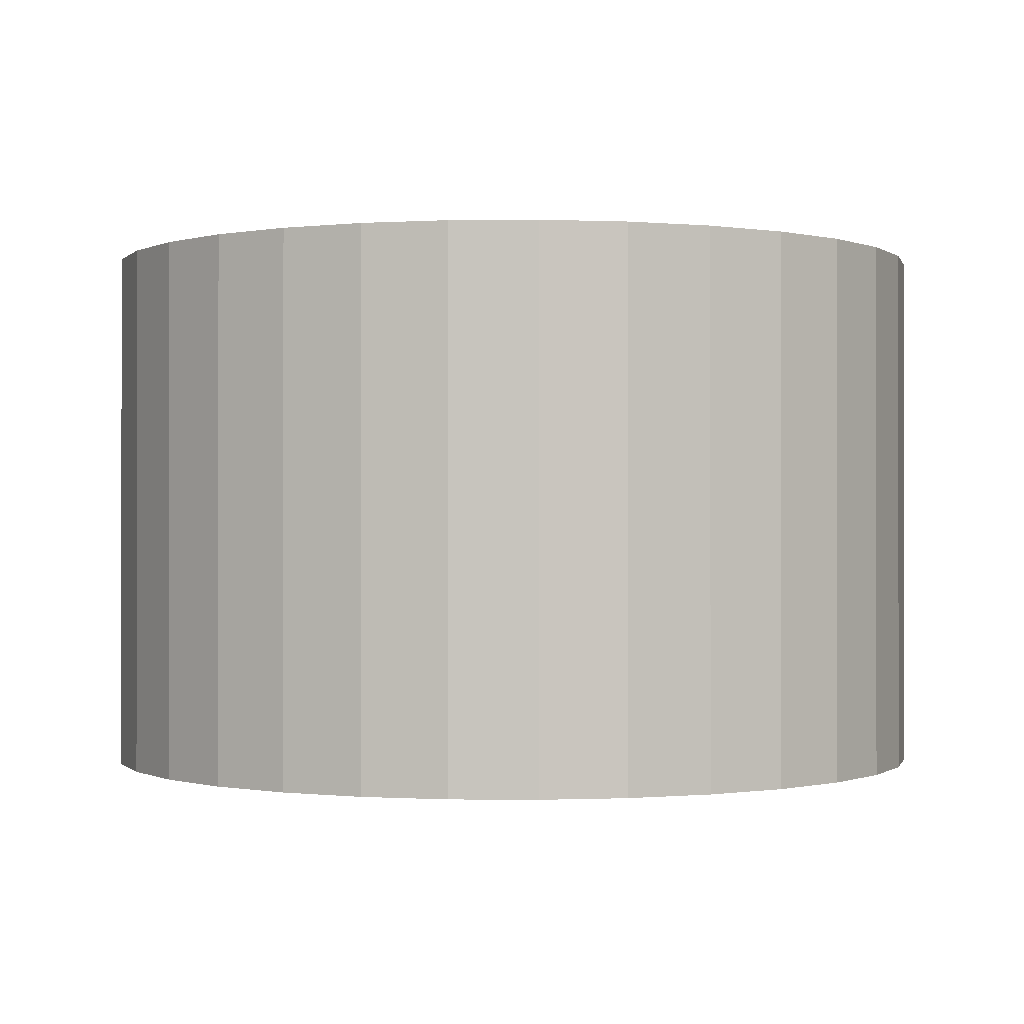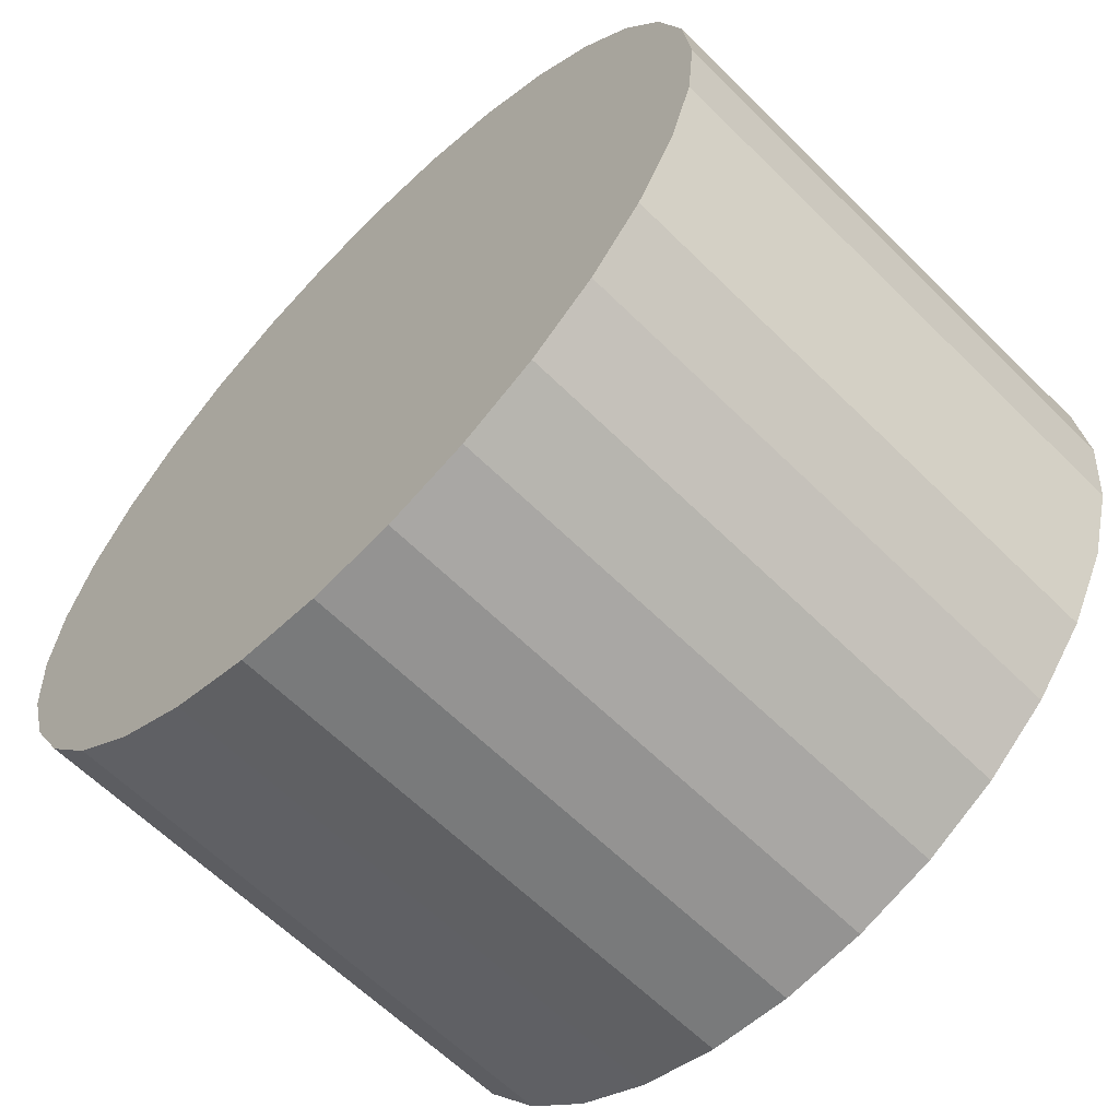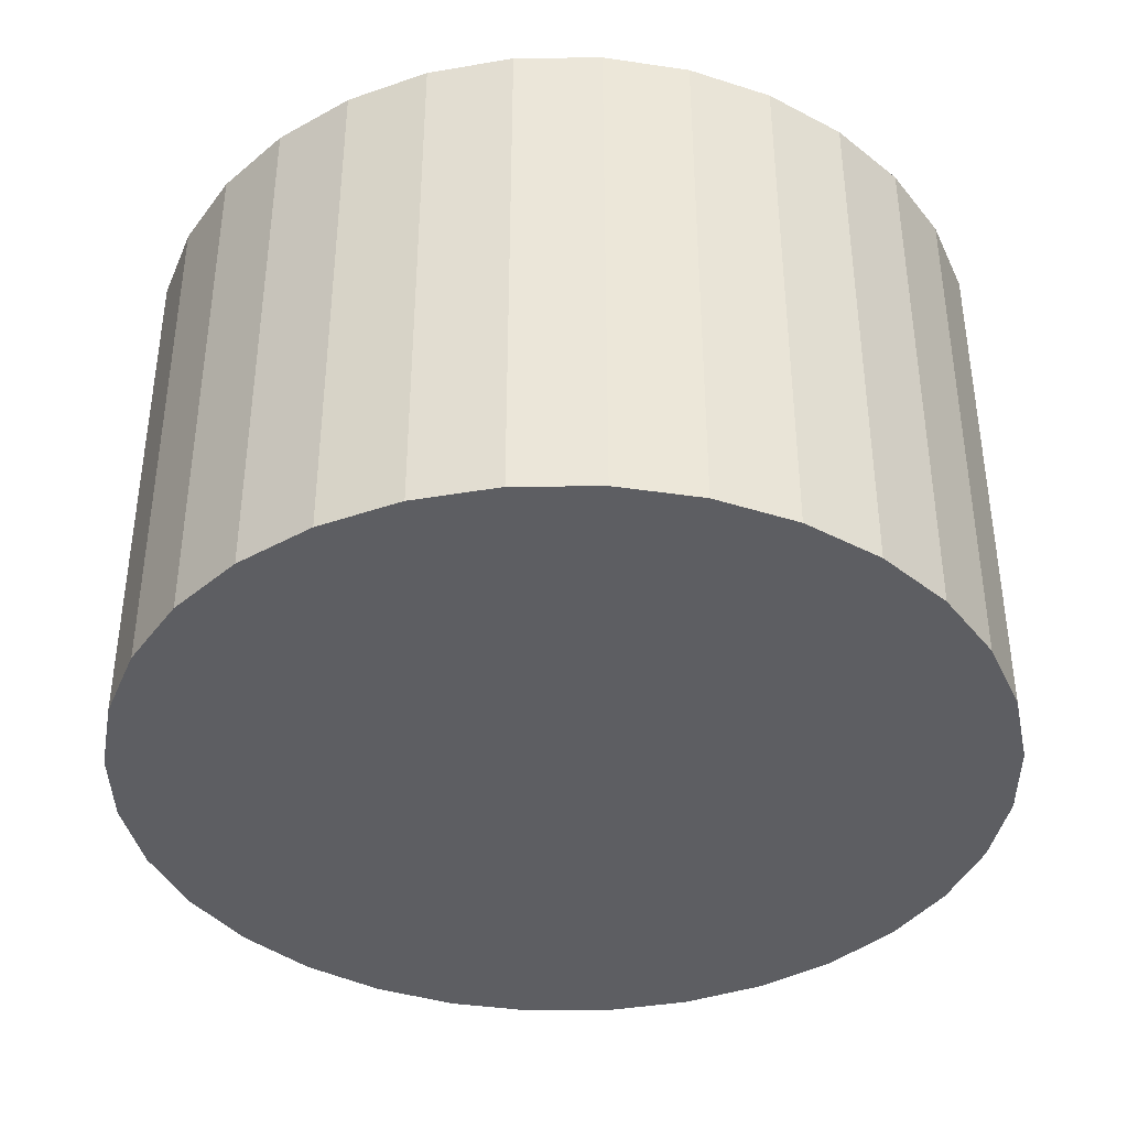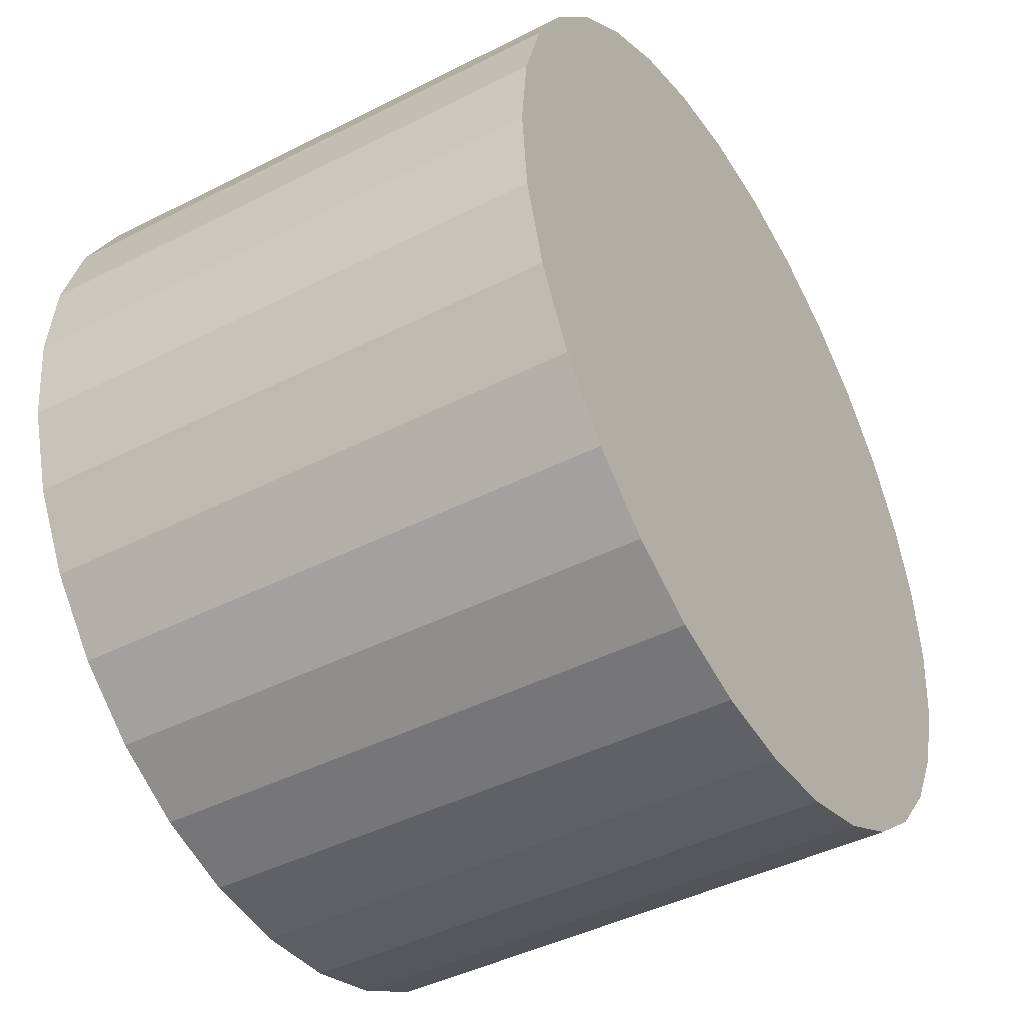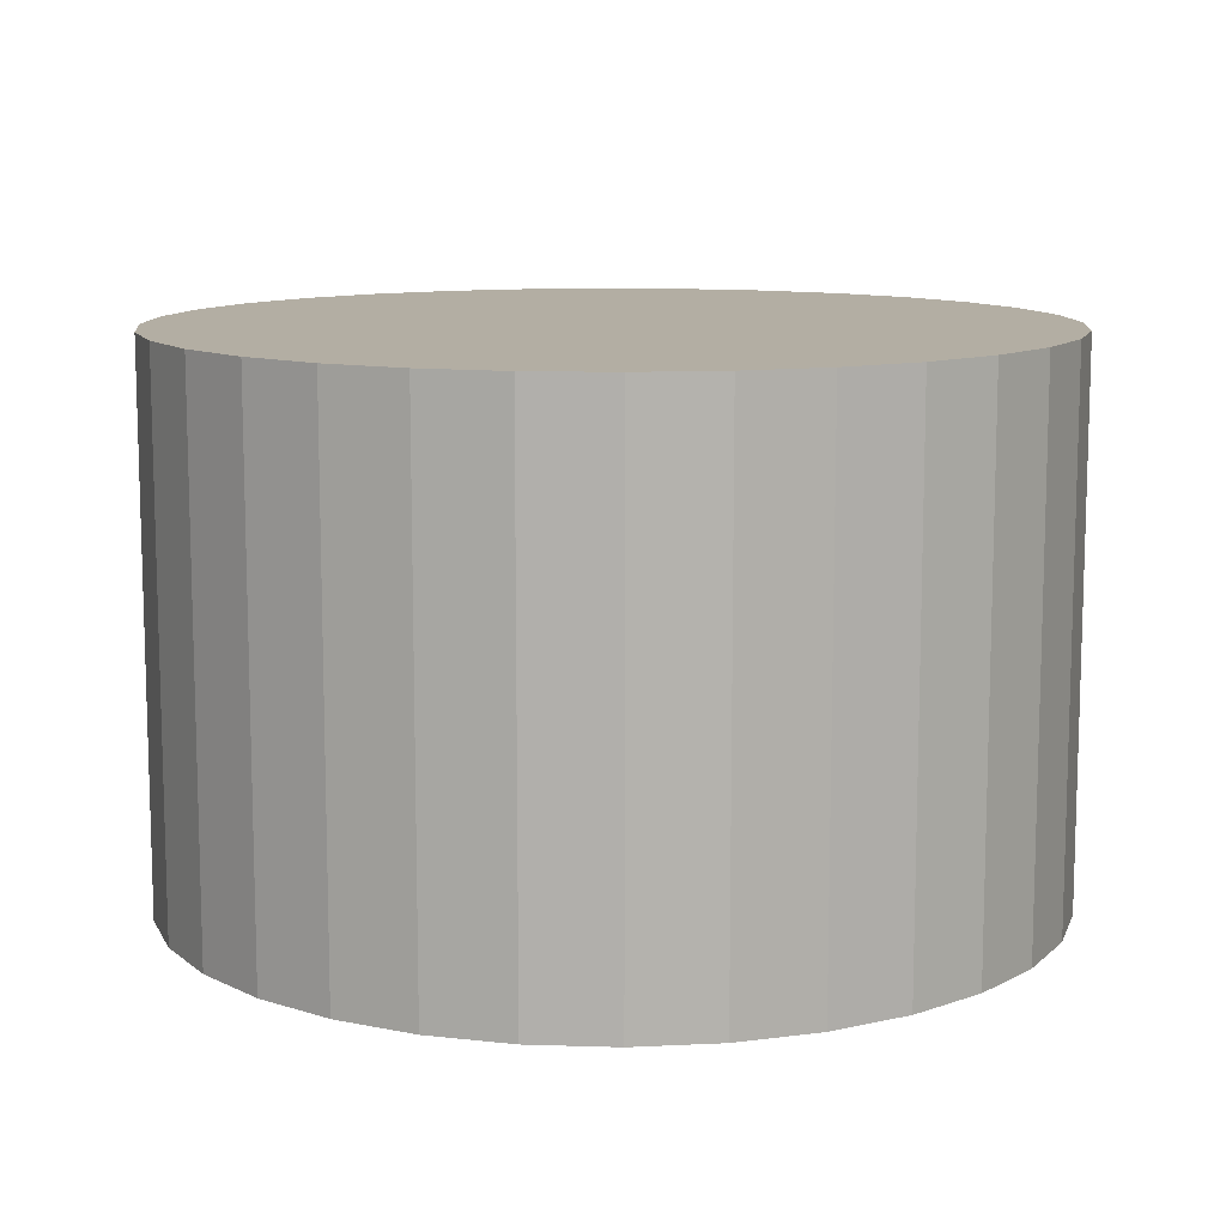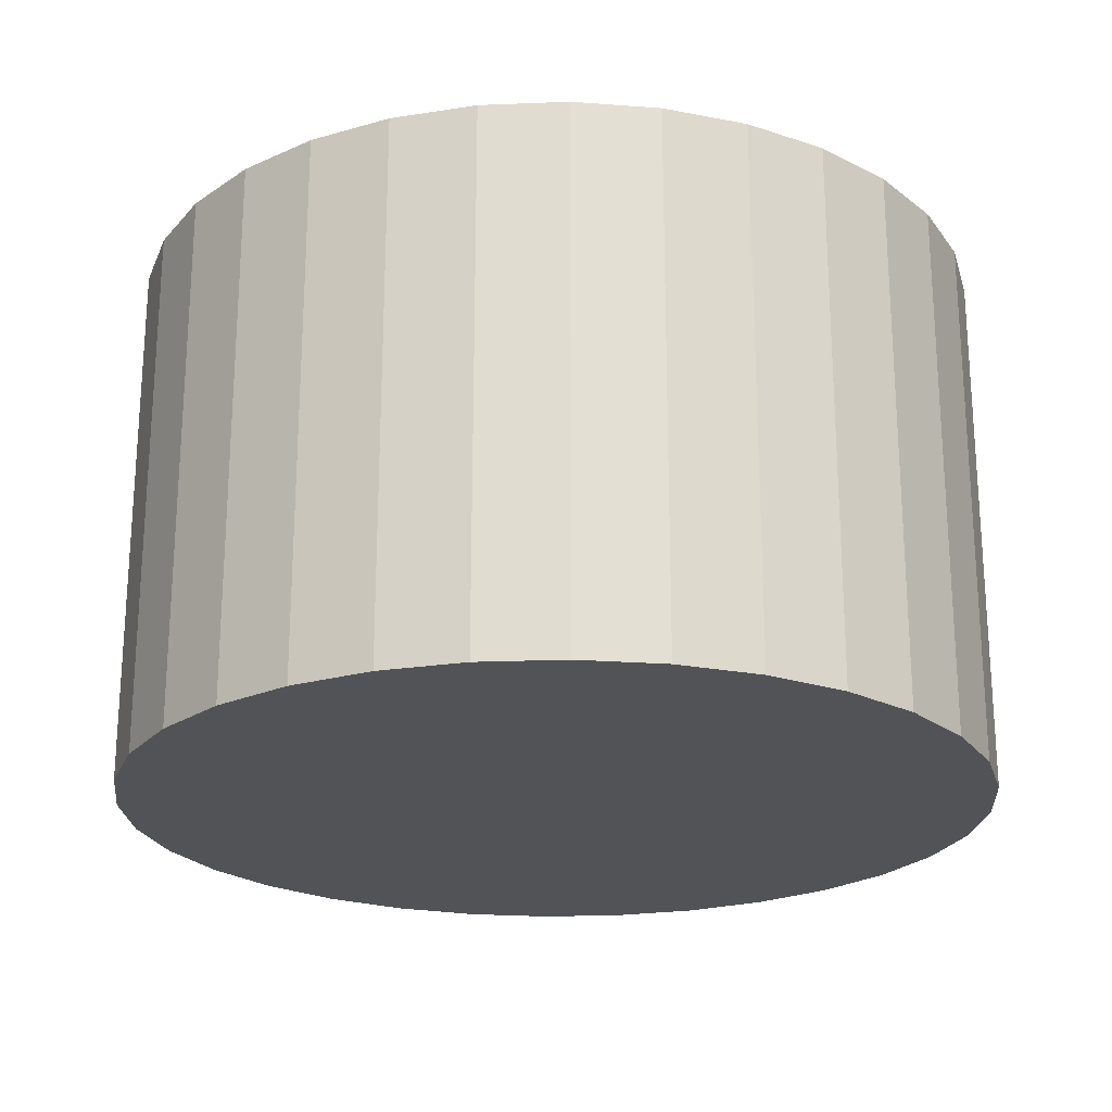
<metadata>
{"format":"obj","ext":"obj","renderer":"f3d","projection":"perspective","resolution":1024,"background":"white","views":[{"elev":-0.3,"azim":7.9,"up":"+Y"},{"elev":-62.5,"azim":-135.0,"up":"+Z"},{"elev":-39.3,"azim":-128.6,"up":"+Y"},{"elev":-43.6,"azim":-59.0,"up":"+Z"},{"elev":10.9,"azim":-158.7,"up":"+Y"},{"elev":-22.3,"azim":155.8,"up":"+Y"}]}
</metadata>
<code>
o Cylinder
v 0 -1 -1.6
v 0 1 -1.6
v 0.3121 -1 -1.569
v 0.3121 1 -1.569
v 0.6123 -1 -1.478
v 0.6123 1 -1.478
v 0.8889 -1 -1.33
v 0.8889 1 -1.33
v 1.131 -1 -1.131
v 1.131 1 -1.131
v 1.33 -1 -0.8889
v 1.33 1 -0.8889
v 1.478 -1 -0.6123
v 1.478 1 -0.6123
v 1.569 -1 -0.3121
v 1.569 1 -0.3121
v 1.6 -1 -0
v 1.6 1 -0
v 1.569 -1 0.3121
v 1.569 1 0.3121
v 1.478 -1 0.6123
v 1.478 1 0.6123
v 1.33 -1 0.8889
v 1.33 1 0.8889
v 1.131 -1 1.131
v 1.131 1 1.131
v 0.8889 -1 1.33
v 0.8889 1 1.33
v 0.6123 -1 1.478
v 0.6123 1 1.478
v 0.3121 -1 1.569
v 0.3121 1 1.569
v -1e-06 -1 1.6
v -1e-06 1 1.6
v -0.3121 -1 1.569
v -0.3121 1 1.569
v -0.6123 -1 1.478
v -0.6123 1 1.478
v -0.8889 -1 1.33
v -0.8889 1 1.33
v -1.131 -1 1.131
v -1.131 1 1.131
v -1.33 -1 0.8889
v -1.33 1 0.8889
v -1.478 -1 0.6123
v -1.478 1 0.6123
v -1.569 -1 0.3121
v -1.569 1 0.3121
v -1.6 -1 -2e-06
v -1.6 1 -2e-06
v -1.569 -1 -0.3121
v -1.569 1 -0.3121
v -1.478 -1 -0.6123
v -1.478 1 -0.6123
v -1.33 -1 -0.8889
v -1.33 1 -0.8889
v -1.131 -1 -1.131
v -1.131 1 -1.131
v -0.8889 -1 -1.33
v -0.8889 1 -1.33
v -0.6123 -1 -1.478
v -0.6123 1 -1.478
v -0.3121 -1 -1.569
v -0.3121 1 -1.569
f 1 2 3
f 3 4 5
f 5 6 7
f 7 8 9
f 9 10 11
f 11 12 13
f 13 14 15
f 15 16 17
f 17 18 19
f 19 20 21
f 21 22 23
f 23 24 25
f 25 26 27
f 27 28 29
f 29 30 31
f 31 32 33
f 33 34 35
f 35 36 37
f 37 38 39
f 39 40 41
f 41 42 43
f 43 44 45
f 45 46 47
f 47 48 49
f 49 50 51
f 51 52 53
f 53 54 55
f 55 56 57
f 57 58 59
f 59 60 61
f 4 2 6
f 63 64 1
f 61 62 63
f 1 3 63
f 2 4 3
f 4 6 5
f 6 8 7
f 8 10 9
f 10 12 11
f 12 14 13
f 14 16 15
f 16 18 17
f 18 20 19
f 20 22 21
f 22 24 23
f 24 26 25
f 26 28 27
f 28 30 29
f 30 32 31
f 32 34 33
f 34 36 35
f 36 38 37
f 38 40 39
f 40 42 41
f 42 44 43
f 44 46 45
f 46 48 47
f 48 50 49
f 50 52 51
f 52 54 53
f 54 56 55
f 56 58 57
f 58 60 59
f 60 62 61
f 2 64 6
f 64 62 6
f 62 60 6
f 60 58 6
f 58 56 6
f 56 54 6
f 54 52 6
f 52 50 6
f 50 48 6
f 48 46 6
f 46 44 6
f 26 30 28
f 26 32 30
f 8 12 10
f 8 14 12
f 6 14 8
f 6 44 14
f 32 36 34
f 26 36 32
f 24 36 26
f 24 38 36
f 24 40 38
f 42 40 24
f 44 42 24
f 44 24 22
f 44 22 20
f 44 20 18
f 14 44 16
f 44 18 16
f 64 2 1
f 62 64 63
f 3 5 63
f 5 7 63
f 7 9 63
f 9 11 63
f 11 13 63
f 13 15 63
f 15 17 63
f 17 19 63
f 19 21 63
f 21 23 63
f 23 25 63
f 25 27 29
f 63 25 29
f 45 41 43
f 45 39 41
f 45 37 39
f 45 35 37
f 47 35 45
f 49 35 47
f 57 53 55
f 57 51 53
f 59 51 57
f 59 49 51
f 59 35 49
f 59 33 35
f 61 63 29
f 61 29 31
f 59 61 33
f 61 31 33

</code>
